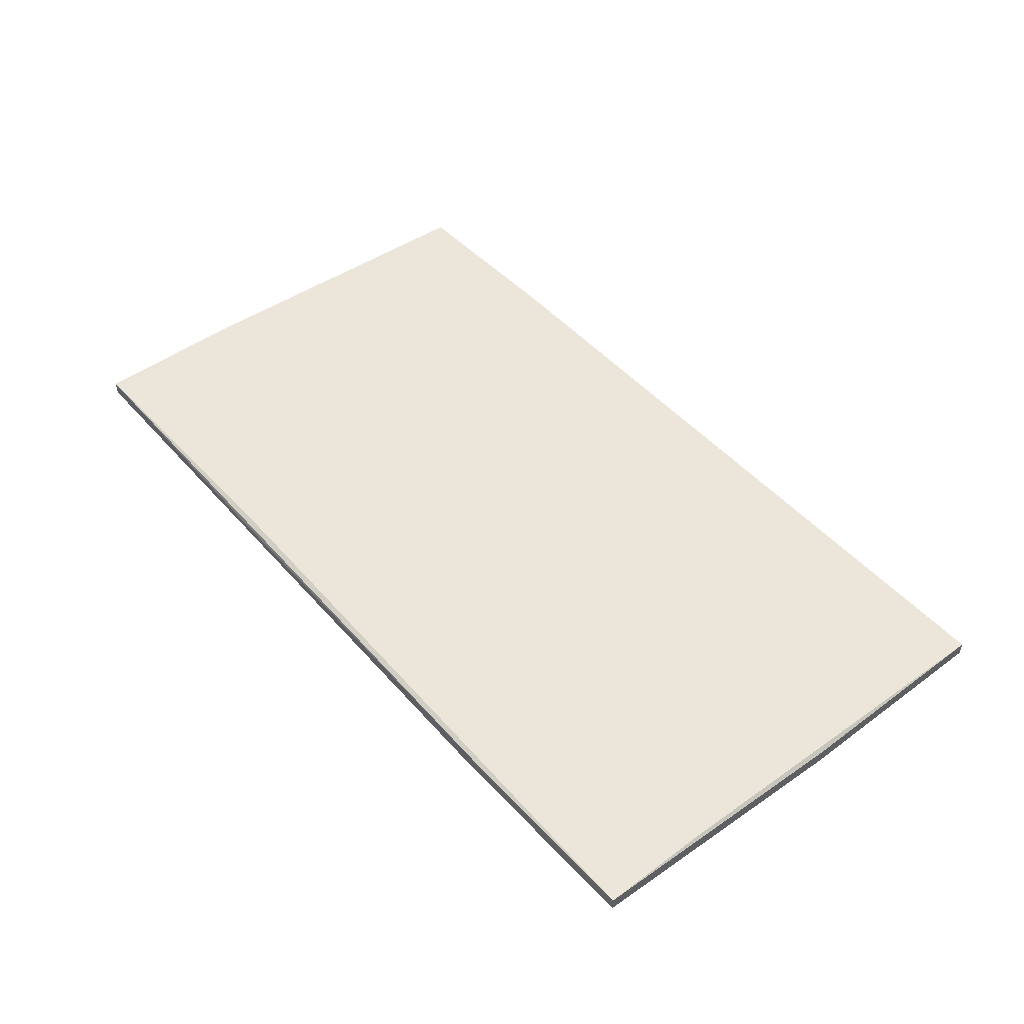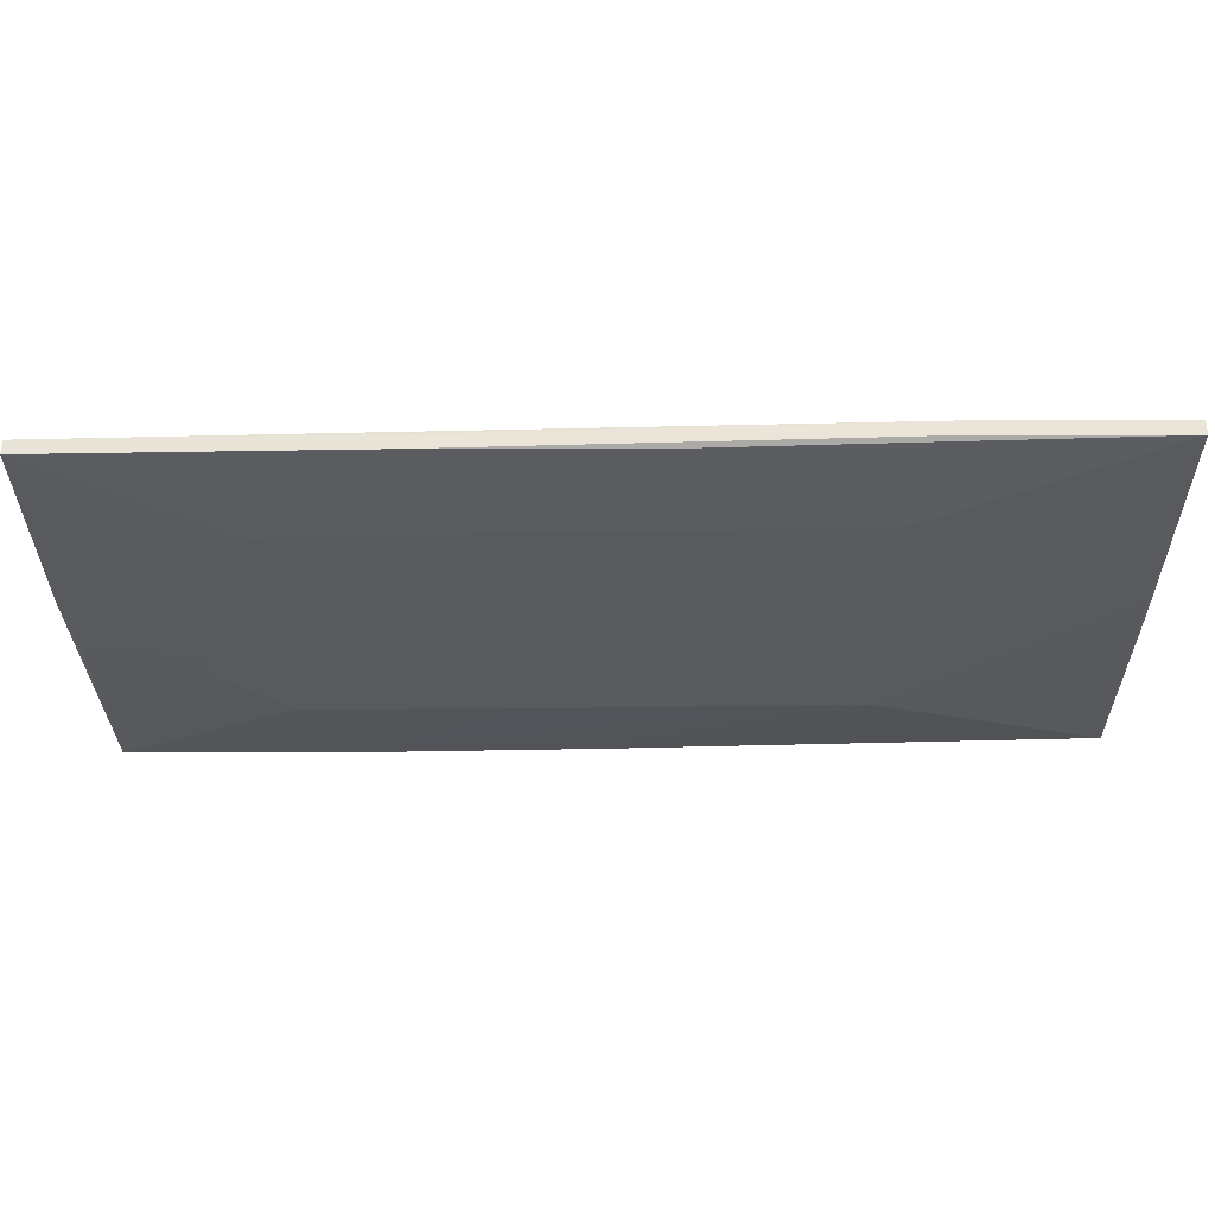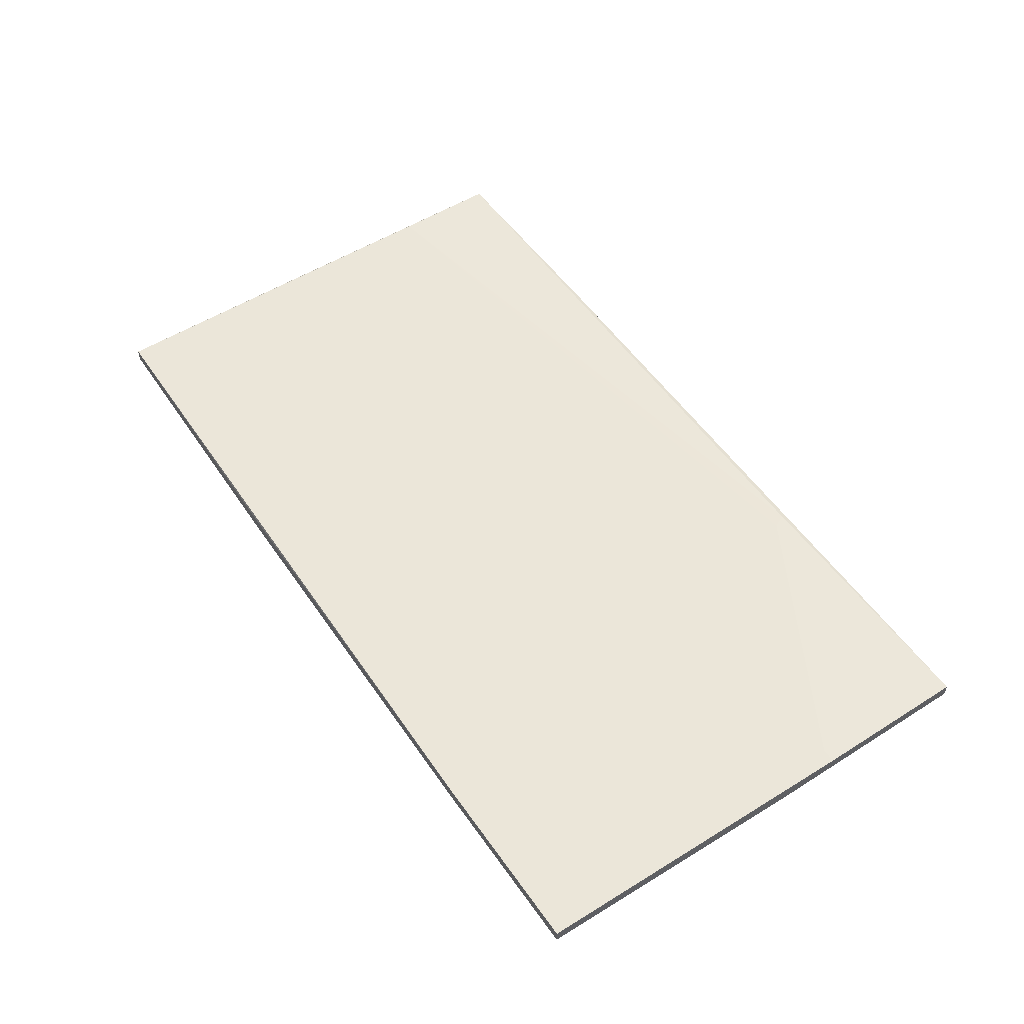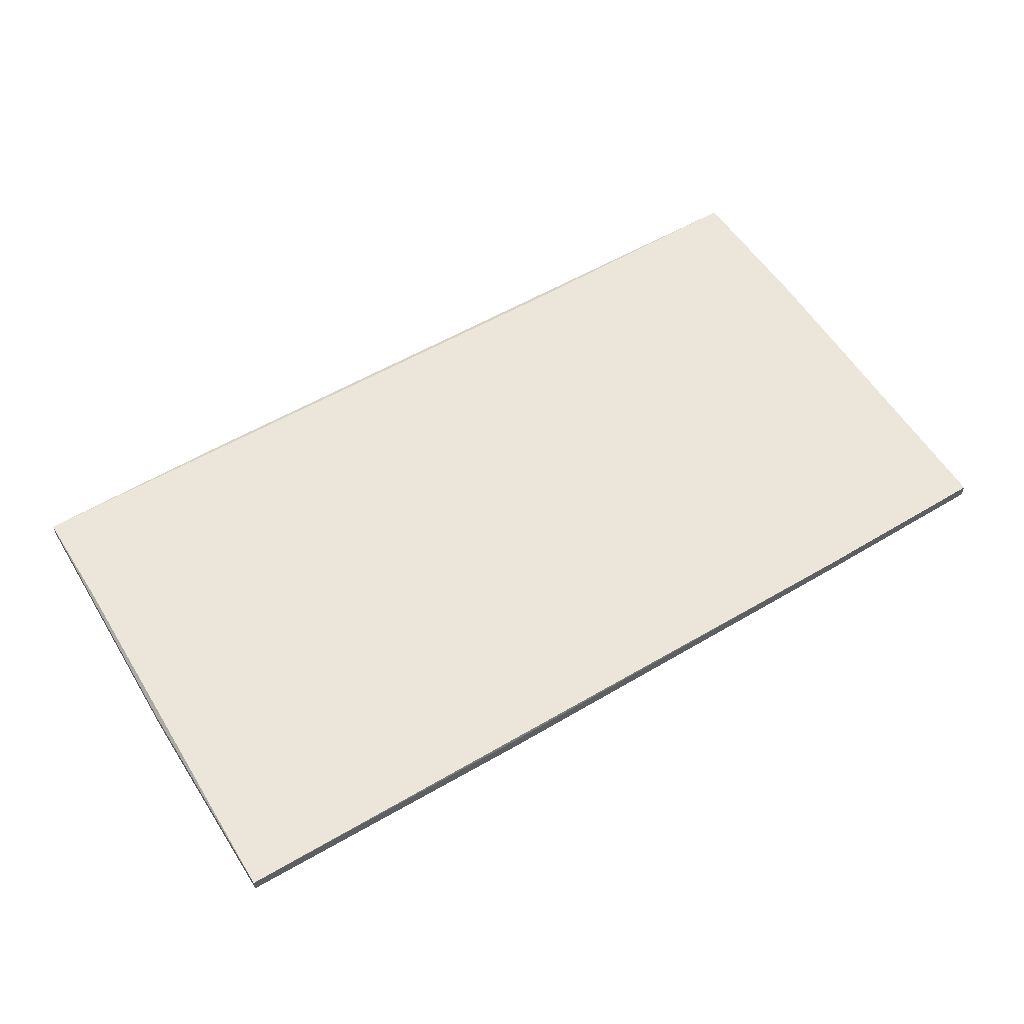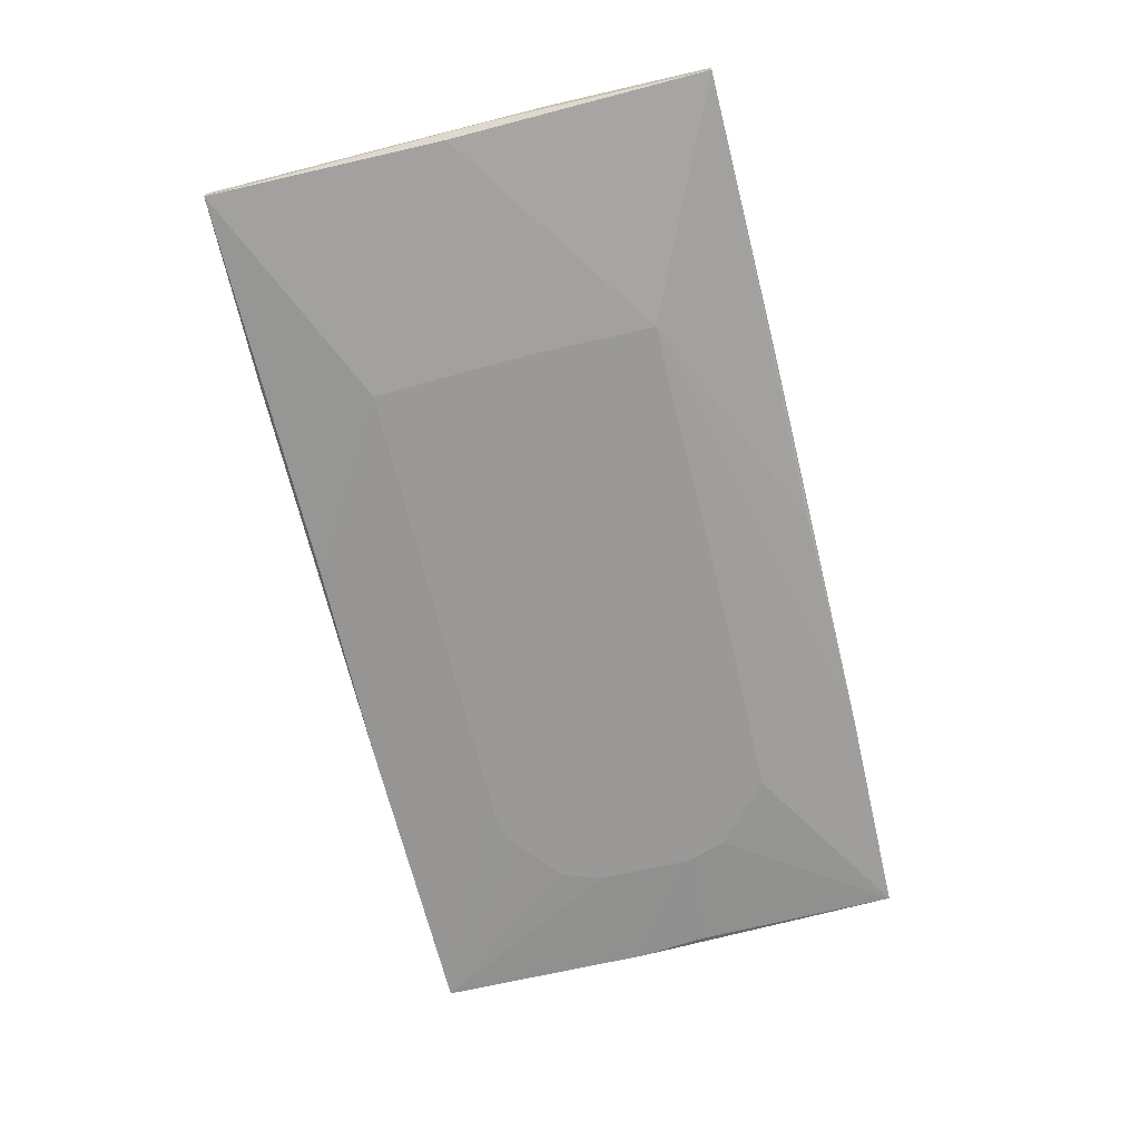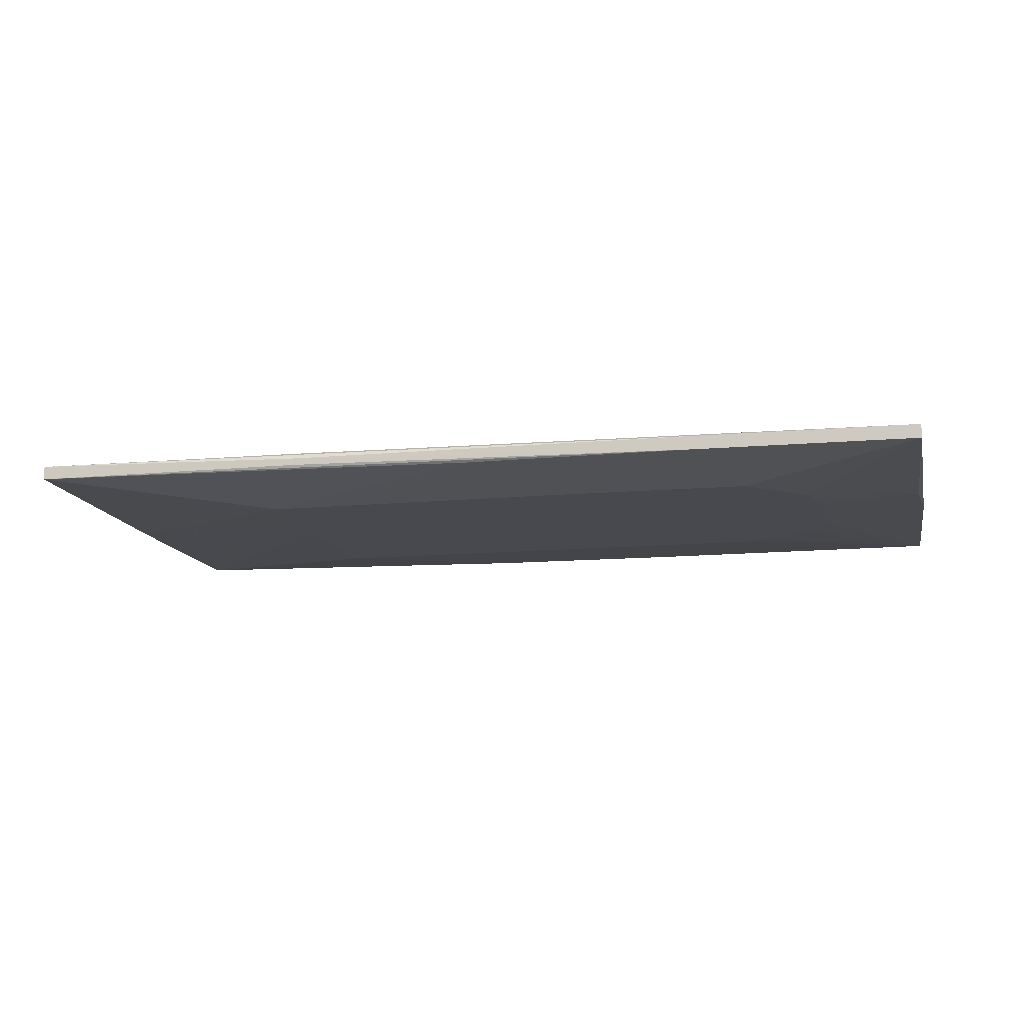
<metadata>
{"format":"obj","ext":"obj","renderer":"f3d","projection":"perspective","resolution":1024,"background":"white","views":[{"elev":47.0,"azim":-130.0,"up":"+Y"},{"elev":58.8,"azim":-0.1,"up":"+Z"},{"elev":52.8,"azim":55.8,"up":"+Y"},{"elev":56.0,"azim":-32.4,"up":"+Y"},{"elev":-68.9,"azim":102.9,"up":"+Y"},{"elev":-12.6,"azim":-168.4,"up":"+Y"}]}
</metadata>
<code>
v -0.07478 0.01236 0.01137
v -0.07478 0.01236 -0.0119
v 0.05827 0.02067 -0.05513
v -0.04817 0.01901 -0.0618
v -0.05647 0.01236 -0.03518
v -0.01157 0.01236 -0.03517
v 0.07489 0.01901 0.06294
v 0.07489 0.01568 0.06294
v 0.05159 0.01236 0.03465
v 0.1198 0.02067 -0.0202
v 0.06658 0.01236 0.03632
v 0.05493 0.01901 -0.06013
v 0.05493 0.01734 -0.06013
v 0.025 0.01402 0.06127
v 0.1231 0.01734 -0.05845
v 0.1231 0.01734 -0.005243
v 0.1231 0.02067 -0.0202
v 0.1231 0.02067 -0.05845
v -0.1014 0.01735 0.05959
v -0.1014 0.01735 0.006381
v -0.1014 0.01402 0.05959
v -0.1014 0.01402 0.006381
v 0.1215 0.01901 0.06294
v 0.1215 0.01568 0.06294
v 0.1215 0.01568 0.00472
v -0.07144 0.01236 0.02134
v -0.07144 0.01236 -0.02187
v 0.06825 0.01236 -0.001922
v 0.06825 0.01236 -0.03352
v 0.0566 0.02067 -0.05845
v -0.02654 0.01735 0.06127
v -0.02654 0.01402 0.06127
v -0.04984 0.01236 0.03466
v -0.0914 0.01901 -0.03018
v -0.0465 0.01568 -0.0618
v -0.05814 0.01236 0.033
v -0.09972 0.01568 -0.0618
v -0.09972 0.01901 -0.03518
v -0.09972 0.01901 -0.0618
v -0.09972 0.01402 -0.01024
v 0.06326 0.01901 0.05793
v 0.01005 0.01568 -0.06013
f 35 12 13
f 37 22 39
f 19 22 21
f 17 15 18
f 27 9 36
f 39 19 38
f 23 17 7
f 24 23 7
f 17 18 3
f 27 37 5
f 9 27 5
f 24 14 11
f 29 15 25
f 24 29 25
f 15 24 25
f 15 29 42
f 42 29 35
f 37 39 35
f 5 37 35
f 15 42 35
f 21 22 1
f 27 36 1
f 19 7 41
f 19 21 32
f 14 24 32
f 11 14 32
f 22 37 40
f 37 27 40
f 39 18 4
f 35 39 4
f 18 39 30
f 39 38 30
f 3 18 30
f 38 3 30
f 36 9 33
f 21 36 33
f 9 11 33
f 32 21 33
f 11 32 33
f 17 23 16
f 15 17 16
f 23 24 16
f 24 15 16
f 18 15 12
f 4 18 12
f 35 4 12
f 39 22 20
f 19 39 20
f 22 19 20
f 24 7 8
f 32 24 8
f 7 32 8
f 29 9 6
f 9 5 6
f 35 29 6
f 5 35 6
f 7 17 10
f 17 3 10
f 41 7 10
f 3 41 10
f 1 22 2
f 27 1 2
f 22 40 2
f 40 27 2
f 9 29 28
f 29 24 28
f 11 9 28
f 24 11 28
f 36 21 26
f 21 1 26
f 1 36 26
f 7 19 31
f 19 32 31
f 32 7 31
f 38 19 34
f 3 38 34
f 19 41 34
f 41 3 34
f 15 35 13
f 12 15 13

</code>
